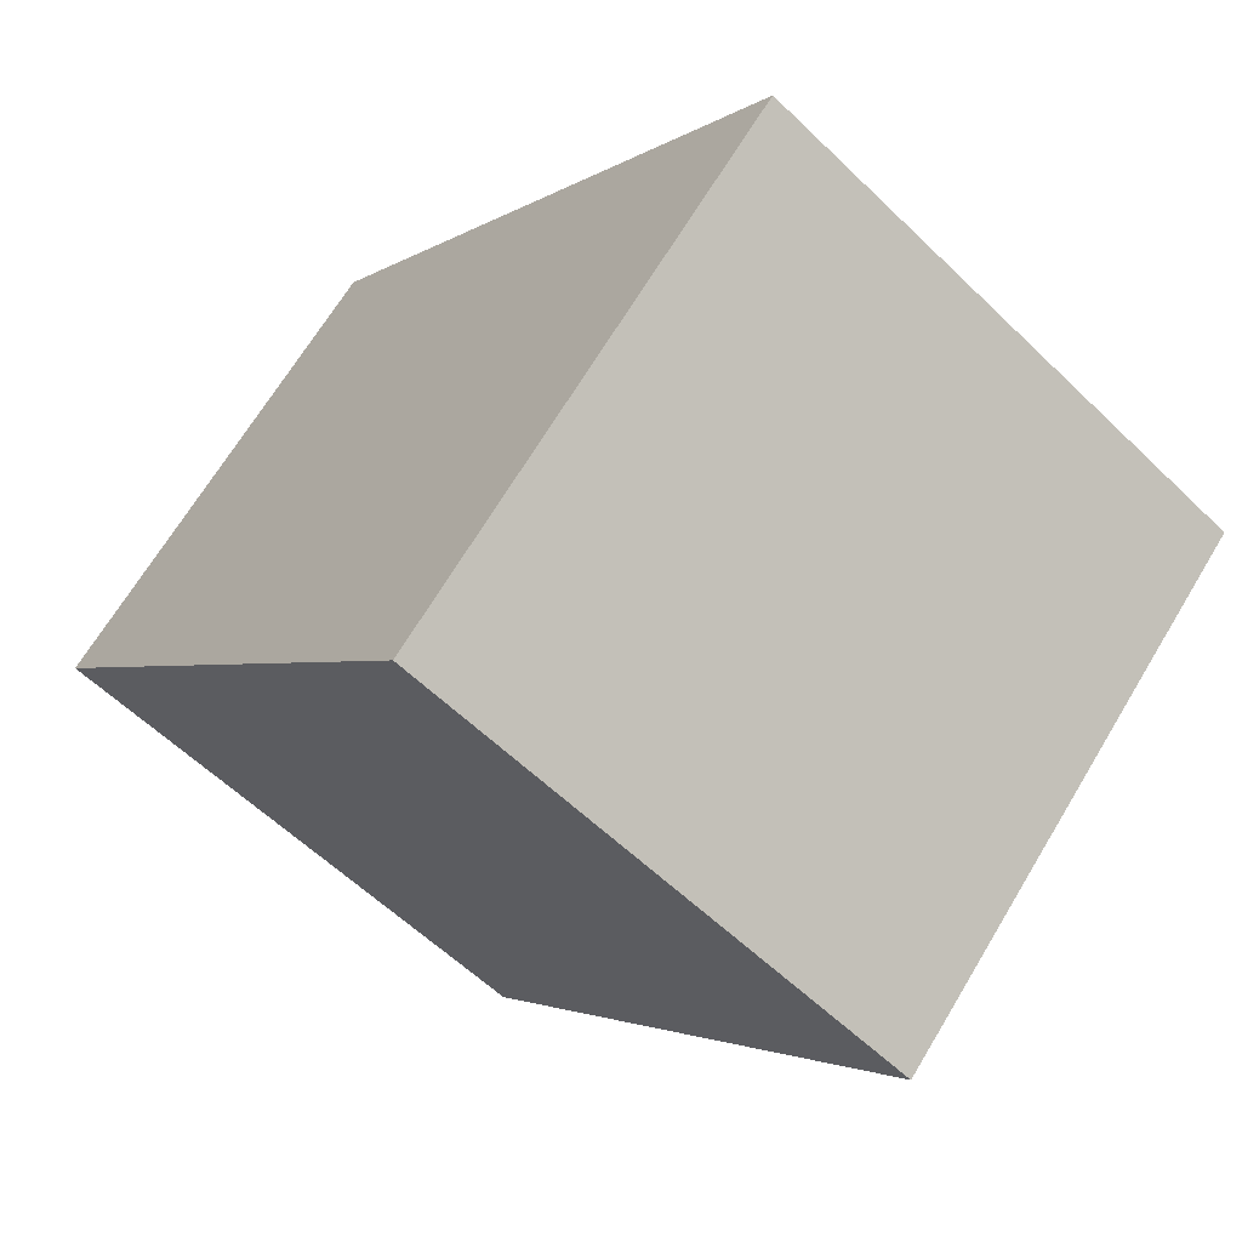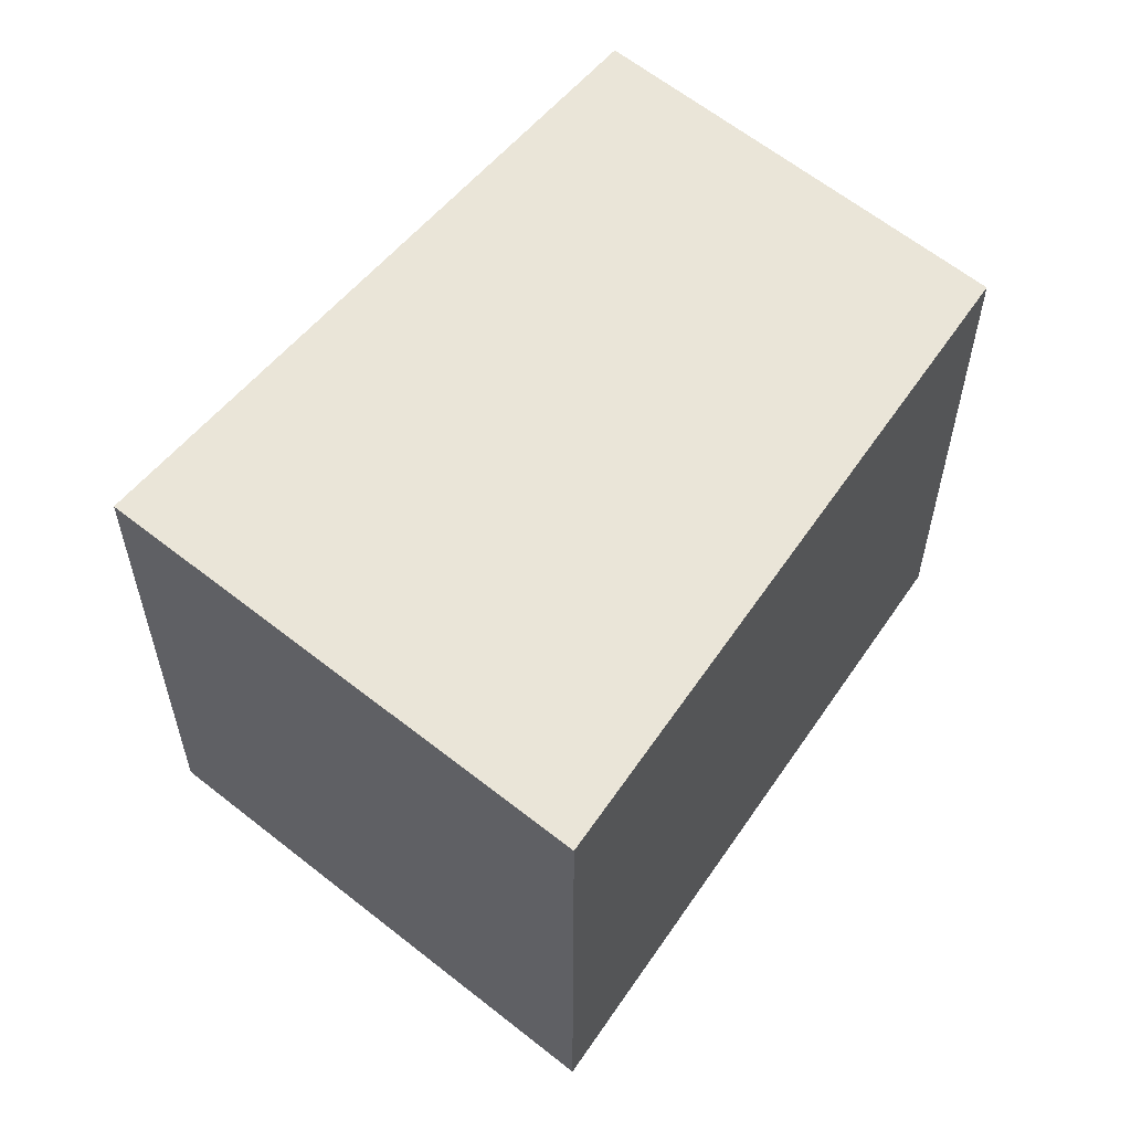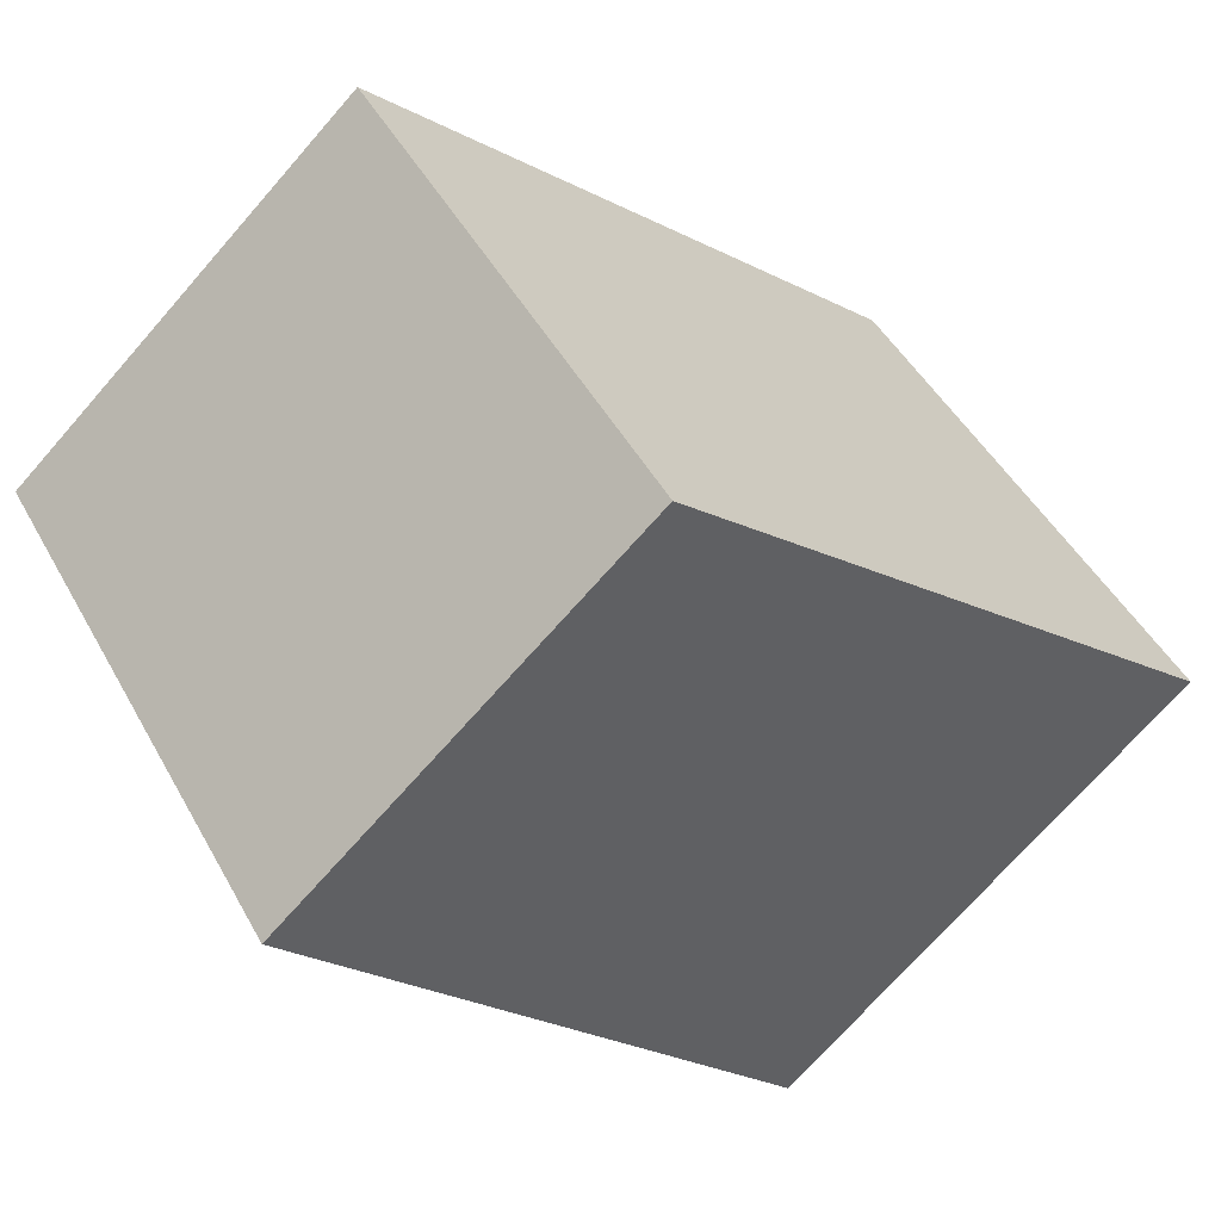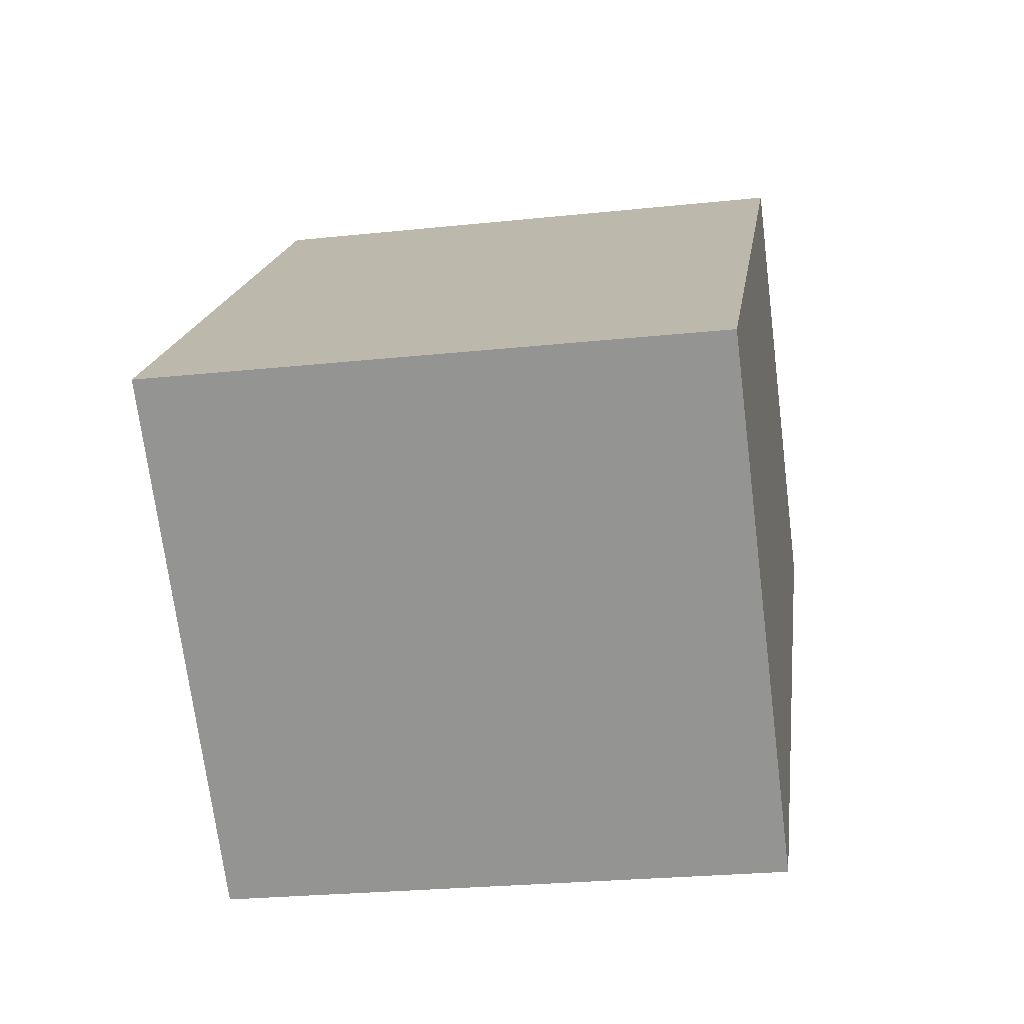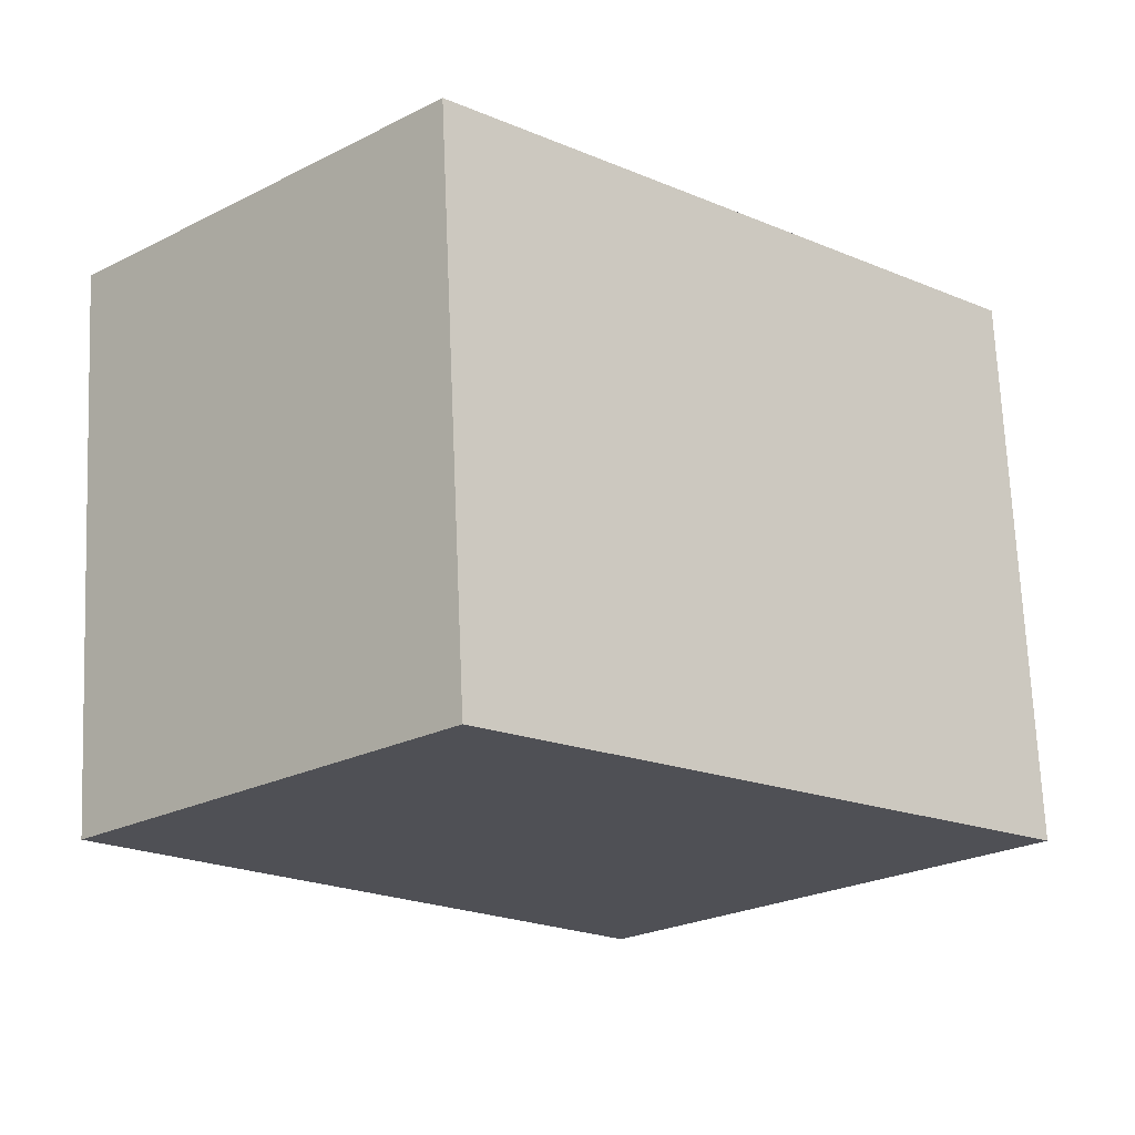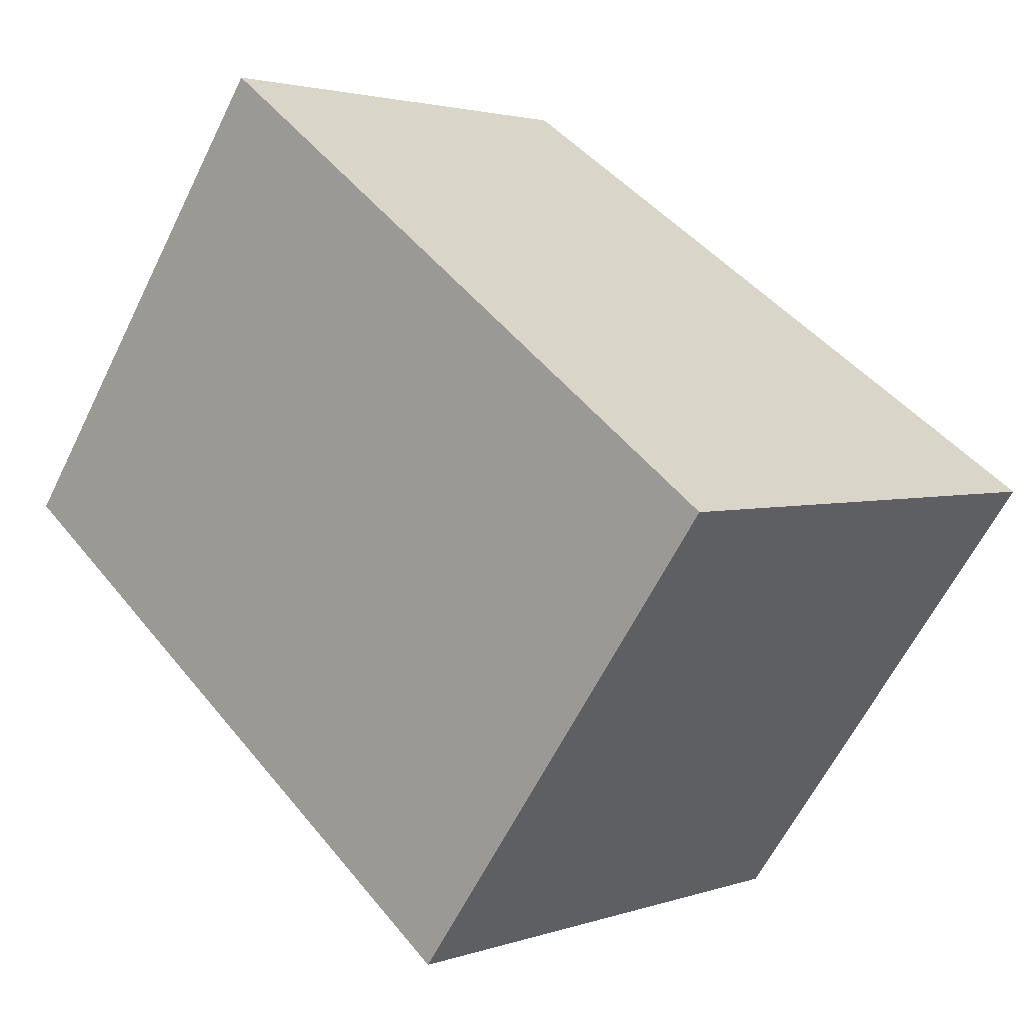
<metadata>
{"format":"obj","ext":"obj","renderer":"f3d","projection":"perspective","resolution":1024,"background":"white","views":[{"elev":-58.5,"azim":-134.9,"up":"+Z"},{"elev":59.2,"azim":-97.6,"up":"+Y"},{"elev":47.0,"azim":152.4,"up":"+Z"},{"elev":-25.4,"azim":-80.3,"up":"+Z"},{"elev":70.5,"azim":177.5,"up":"+Z"},{"elev":-61.8,"azim":153.8,"up":"+Z"}]}
</metadata>
<code>
v  0 2.244 1.374e-16
v  3.605 2.244 0.66
v  1.617 2.244 -1.515
v  2.184 2.244 1.937
v  3.605 -4.041e-17 0.66
v  1.617 9.277e-17 -1.515
v  0 0 0
v  2.184 -1.186e-16 1.937
g defaultobject
f 1 2 3
f 2 1 4
f 5 3 2
f 3 5 6
f 6 1 3
f 1 6 7
f 8 2 4
f 2 8 5
f 7 4 1
f 4 7 8
f 8 6 5
f 6 8 7

</code>
